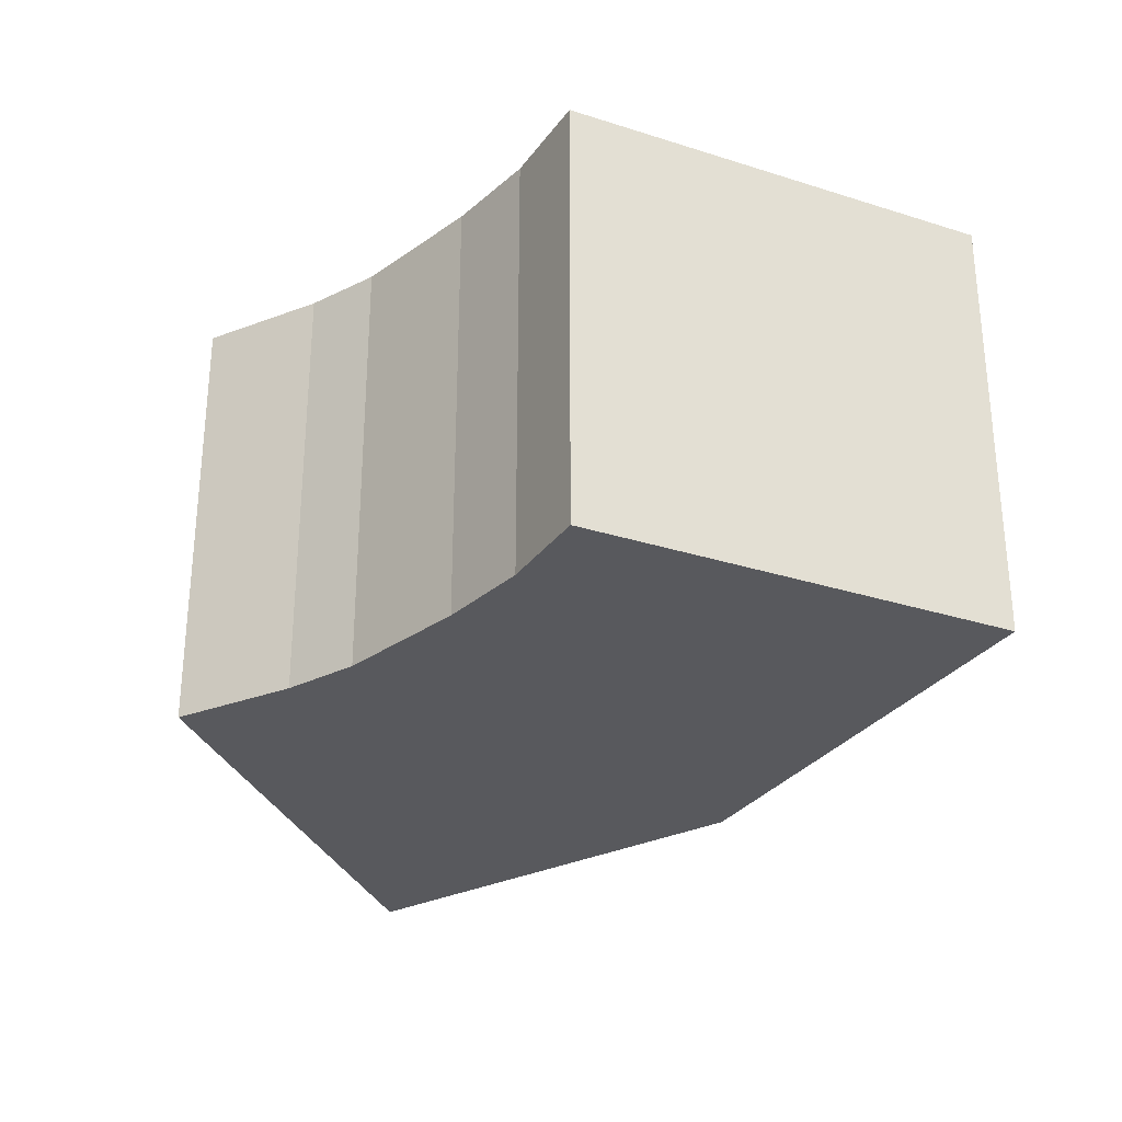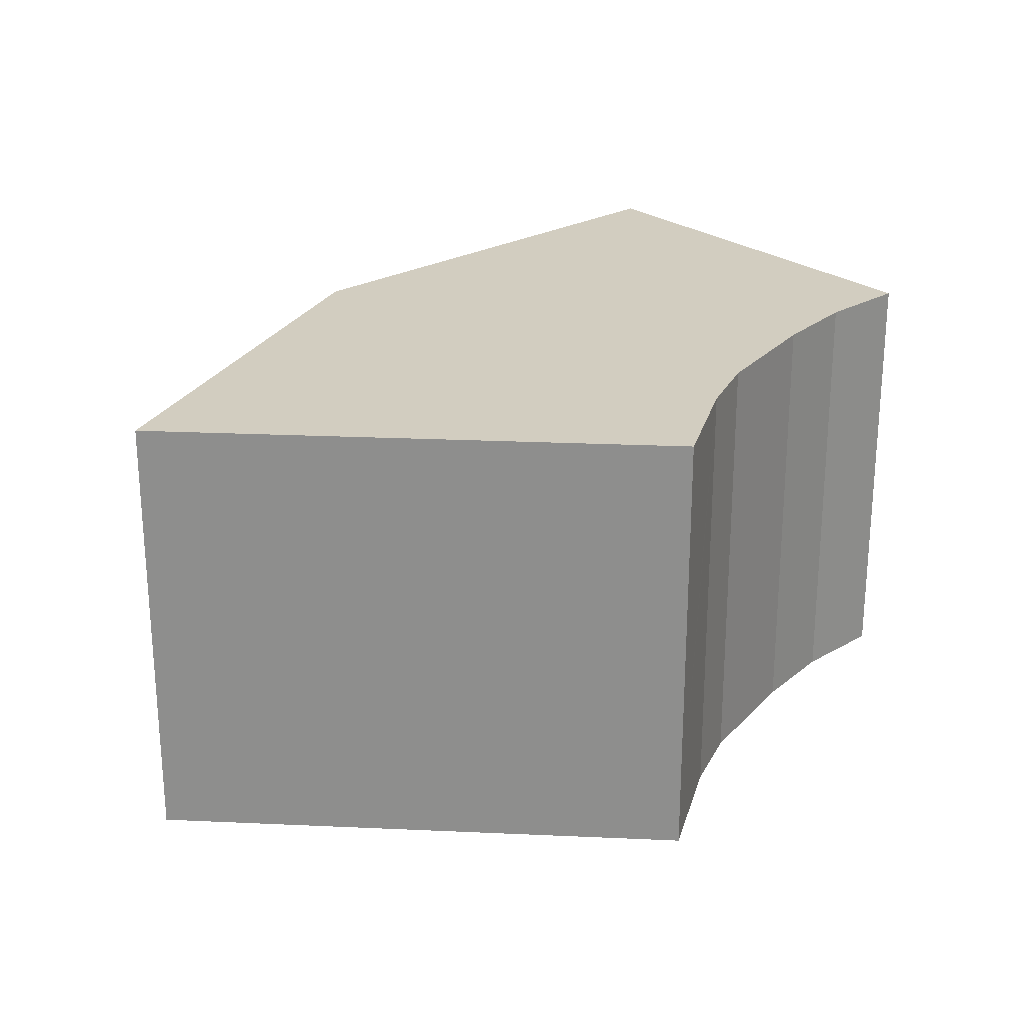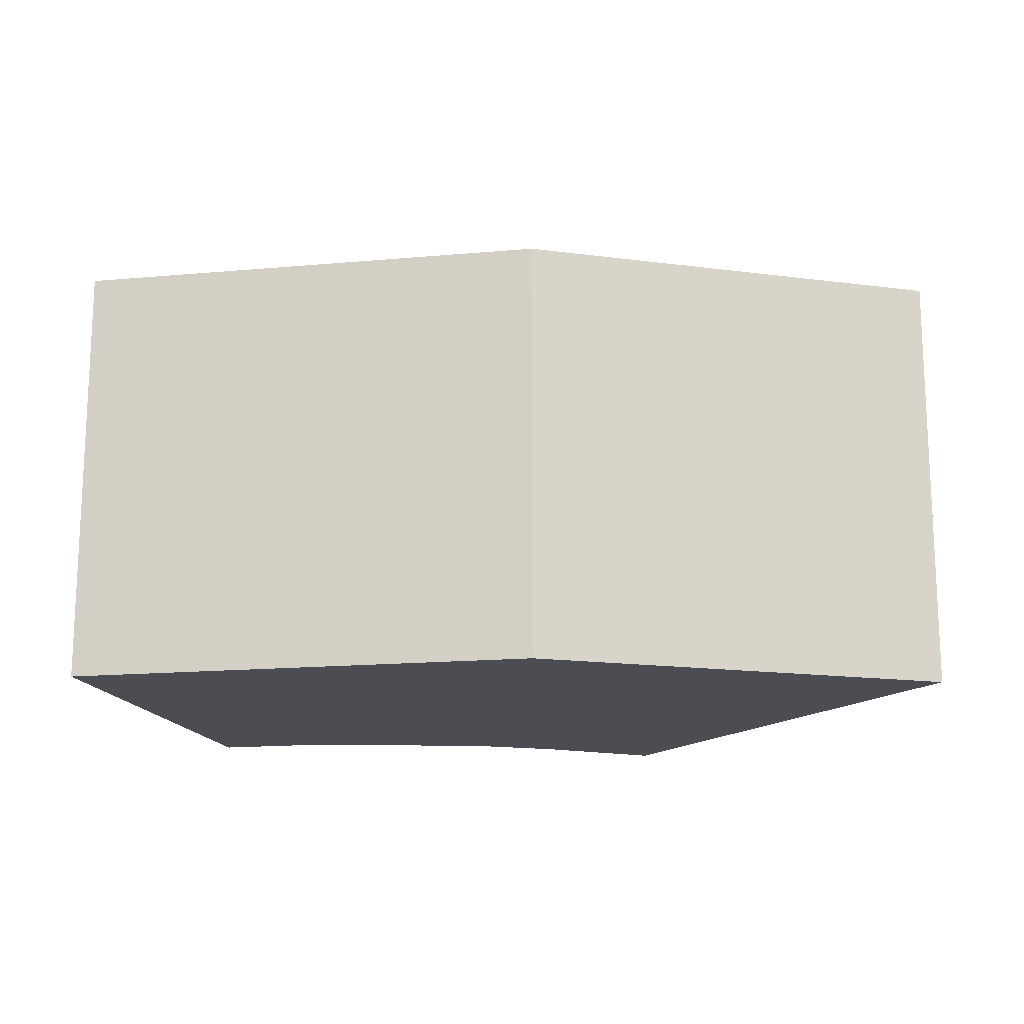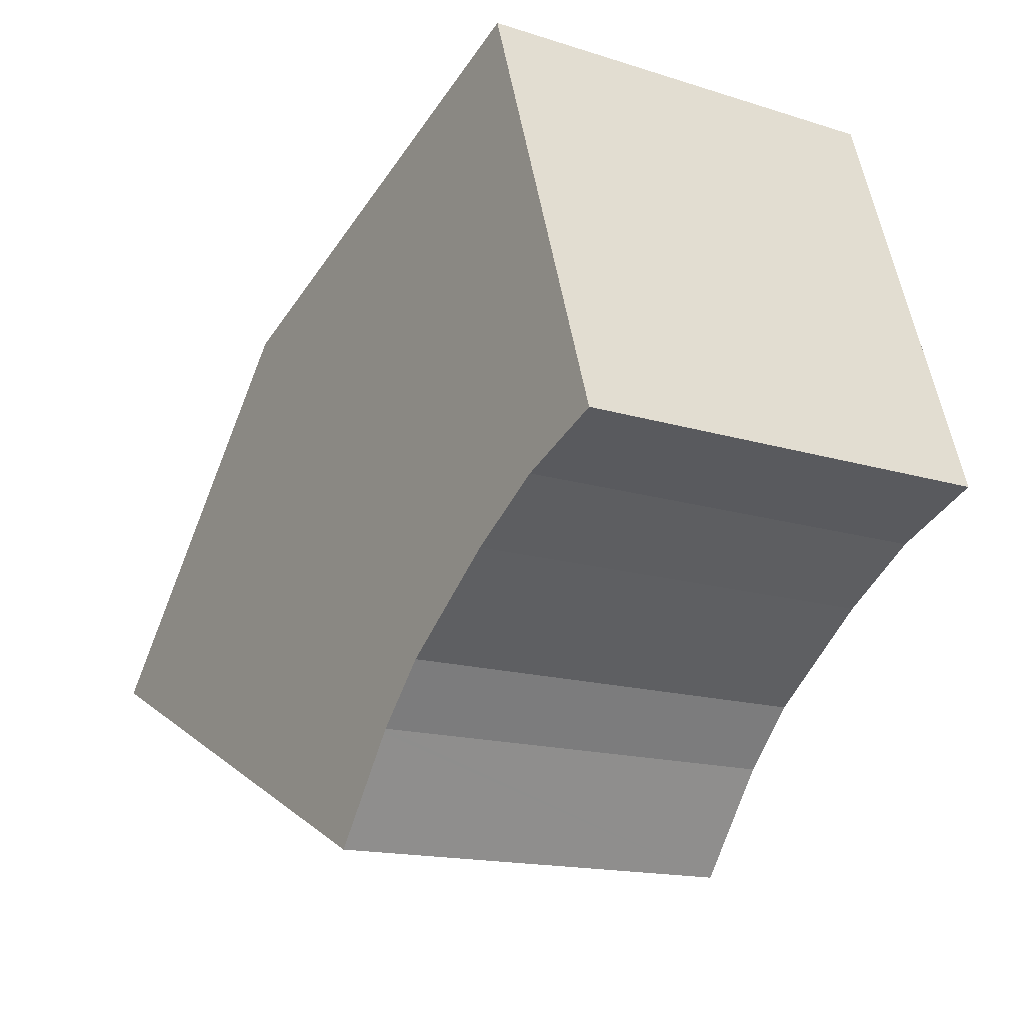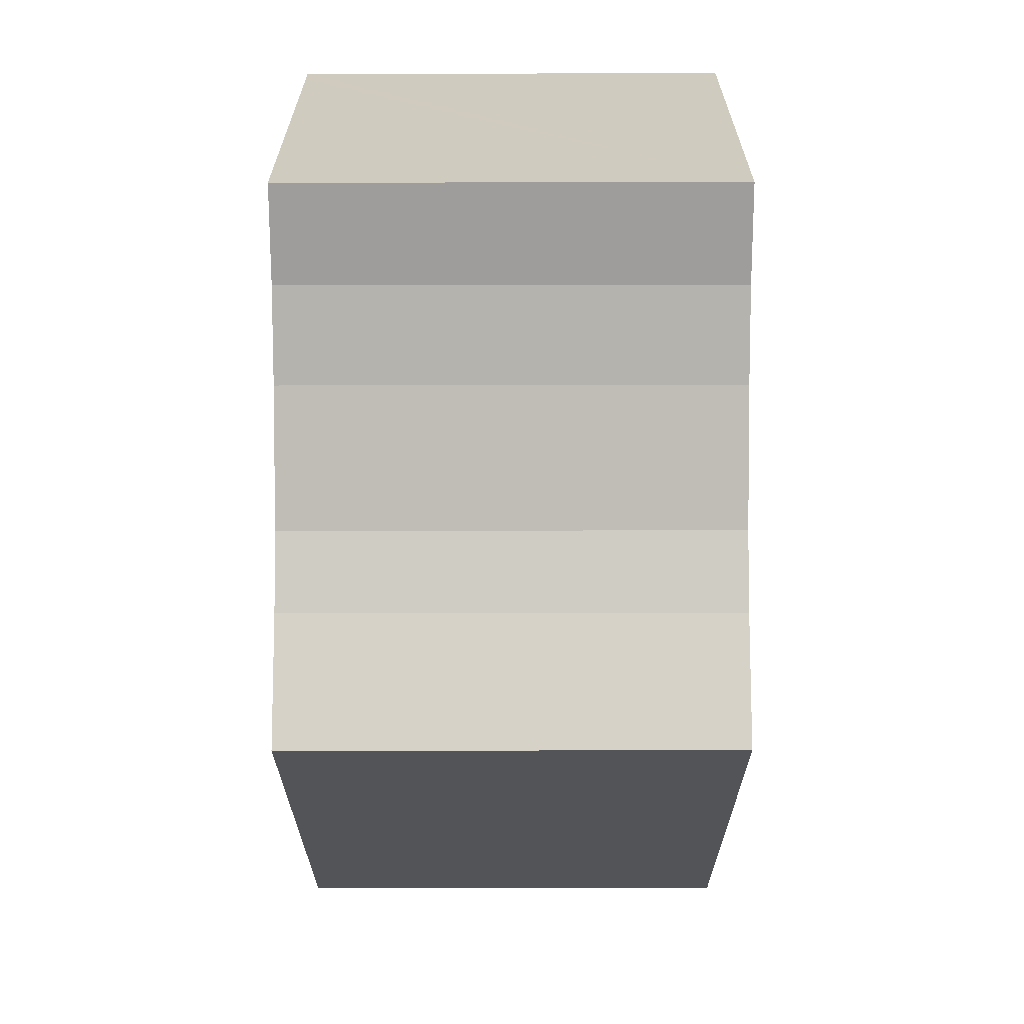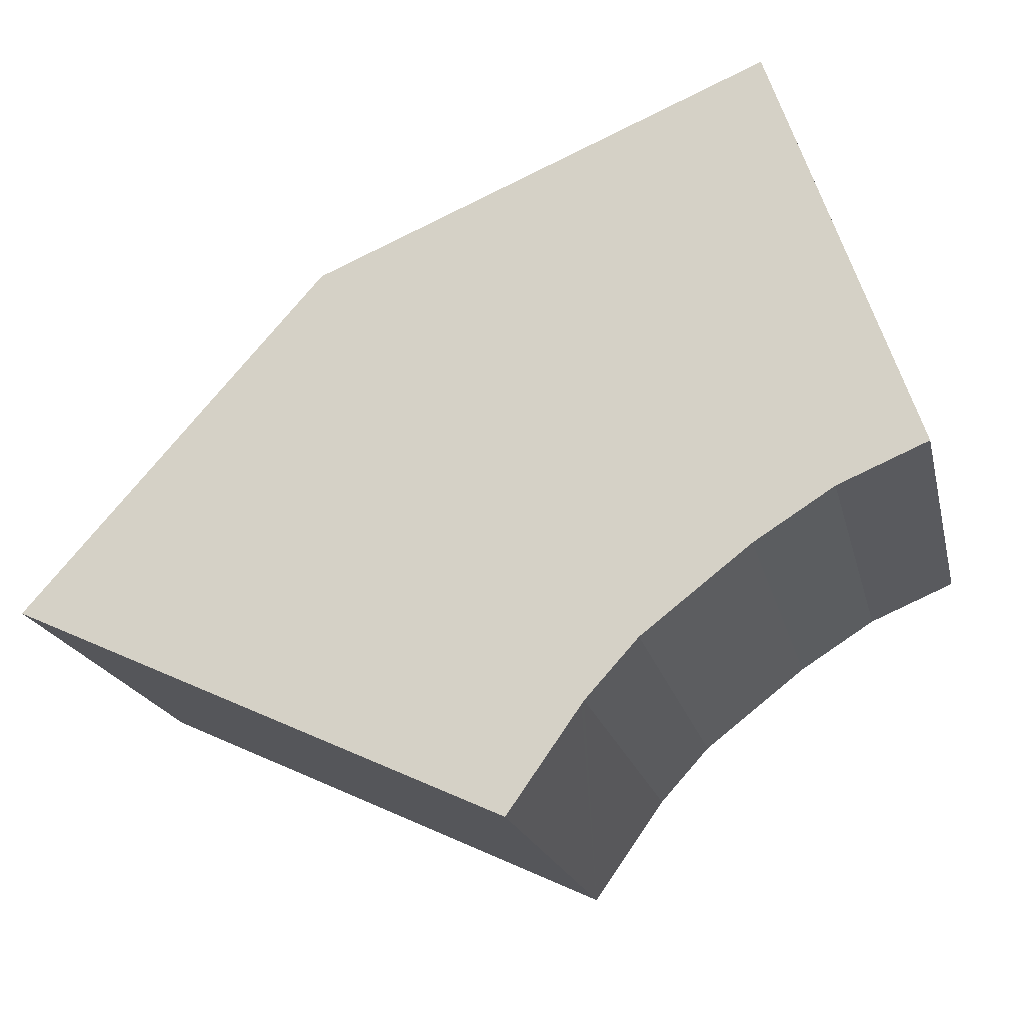
<metadata>
{"format":"obj","ext":"obj","renderer":"f3d","projection":"perspective","resolution":1024,"background":"white","views":[{"elev":-29.8,"azim":-96.4,"up":"+Y"},{"elev":24.6,"azim":159.4,"up":"+Y"},{"elev":-16.3,"azim":33.1,"up":"+Y"},{"elev":-15.2,"azim":-124.0,"up":"+Z"},{"elev":-47.6,"azim":-89.9,"up":"+Z"},{"elev":-19.6,"azim":-167.2,"up":"+Z"}]}
</metadata>
<code>
v  6.488 5.966 -3.965
v  7.955 5.966 3.078
v  11.97 5.966 -1.428
v  5.396 5.966 -4.47
v  4.432 5.966 -3.109
v  4.397 5.966 -3.06
v  3.697 5.966 -2.29
v  2.249 5.966 -1.169
v  1.895 5.966 5.601
v  1.19 5.966 -0.5
v  0 5.966 3.653e-16
v  1.795 5.966 5.306
v  5.396 2.737e-16 -4.47
v  4.397 1.874e-16 -3.06
v  4.432 1.904e-16 -3.109
v  3.697 1.402e-16 -2.29
v  2.249 7.158e-17 -1.169
v  1.19 3.062e-17 -0.5
v  0 0 0
v  1.895 -3.43e-16 5.601
v  1.795 -3.249e-16 5.306
v  7.955 -1.885e-16 3.078
v  11.97 8.744e-17 -1.428
v  6.488 2.428e-16 -3.965
g defaultobject
f 1 2 3
f 2 1 4
f 2 4 5
f 2 5 6
f 2 6 7
f 2 7 8
f 2 8 9
f 9 8 10
f 9 10 11
f 9 11 12
f 13 5 4
f 5 13 6
f 6 13 14
f 14 13 15
f 14 7 6
f 7 14 16
f 16 8 7
f 8 16 17
f 17 10 8
f 10 17 18
f 18 11 10
f 11 18 19
f 19 12 11
f 12 19 9
f 9 19 20
f 20 19 21
f 20 2 9
f 2 20 22
f 22 3 2
f 3 22 23
f 1 13 4
f 13 1 3
f 13 3 24
f 24 3 23
f 21 22 20
f 22 21 19
f 22 19 18
f 22 18 17
f 22 17 16
f 22 16 23
f 23 16 14
f 23 14 15
f 23 15 24
f 24 15 13

</code>
